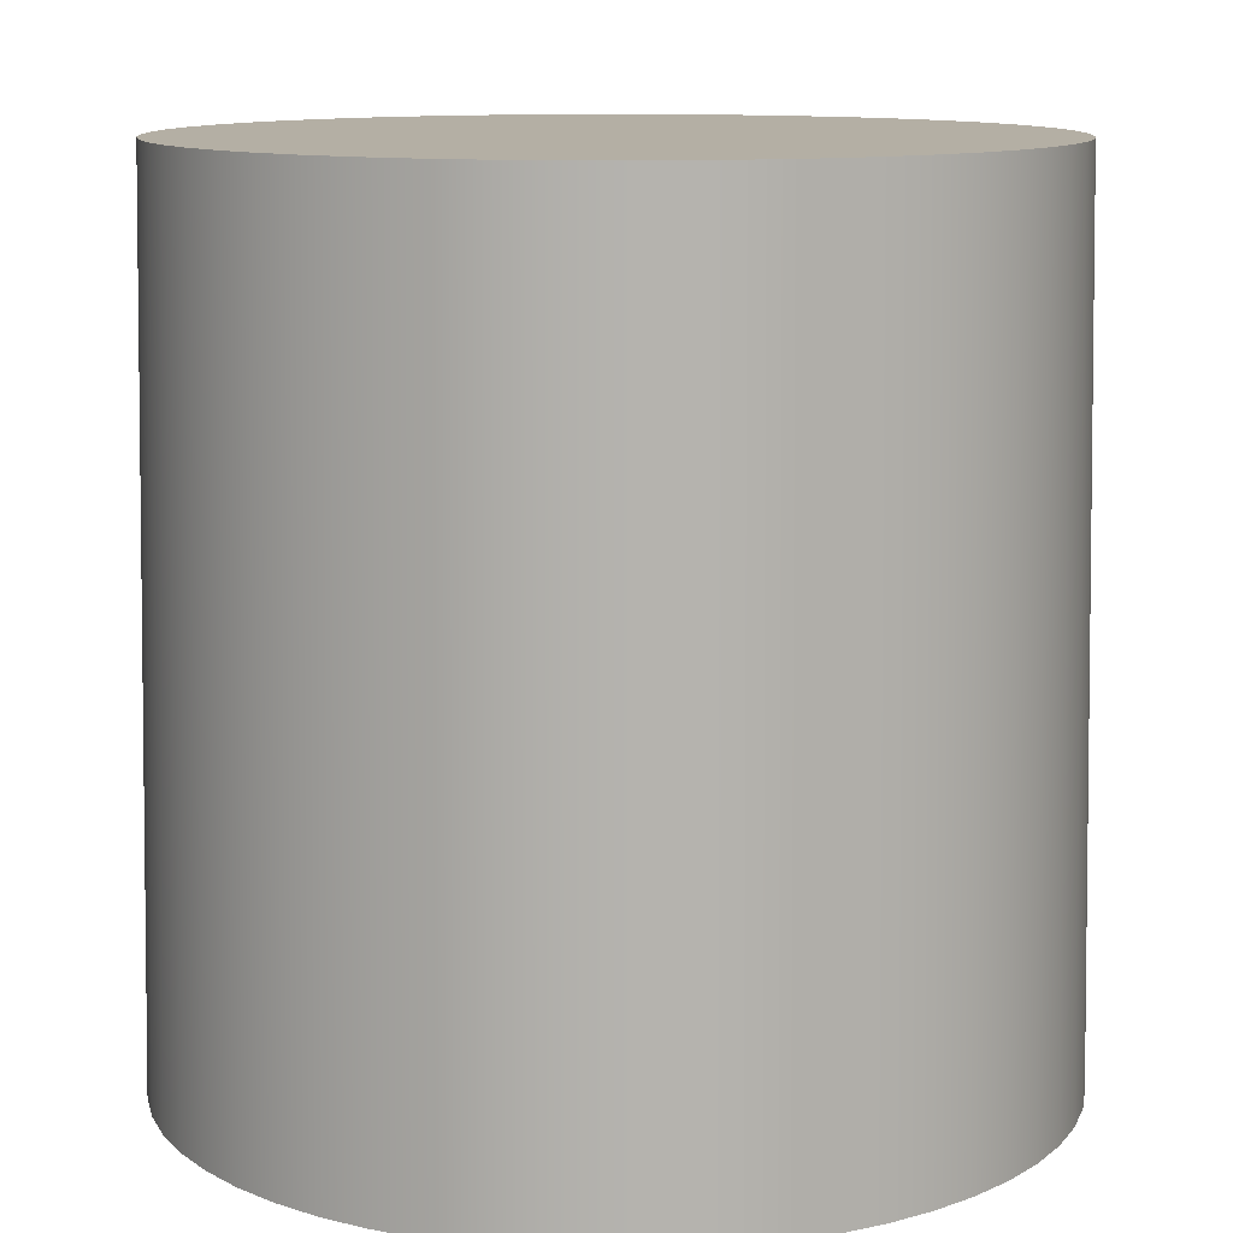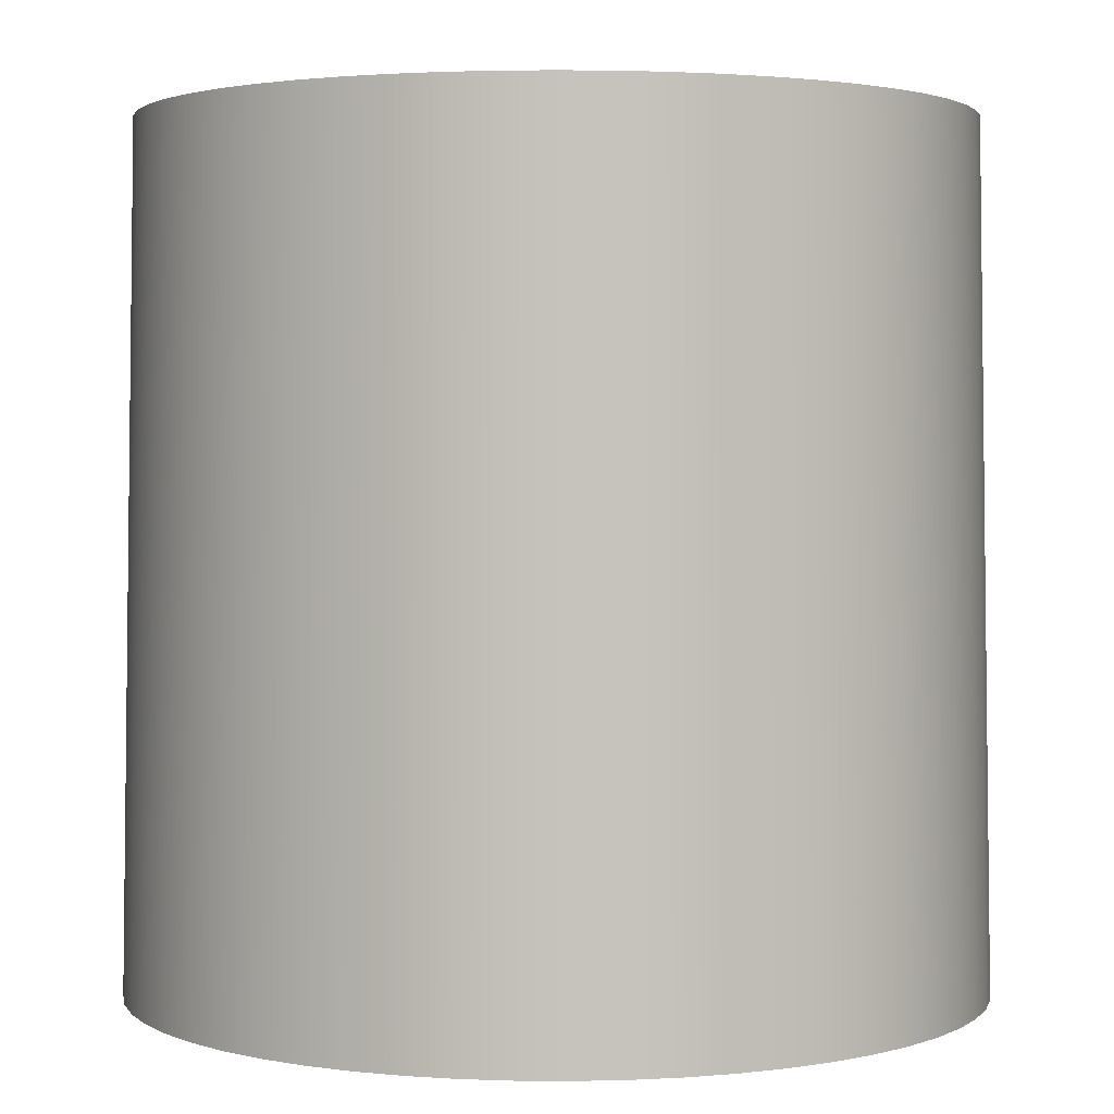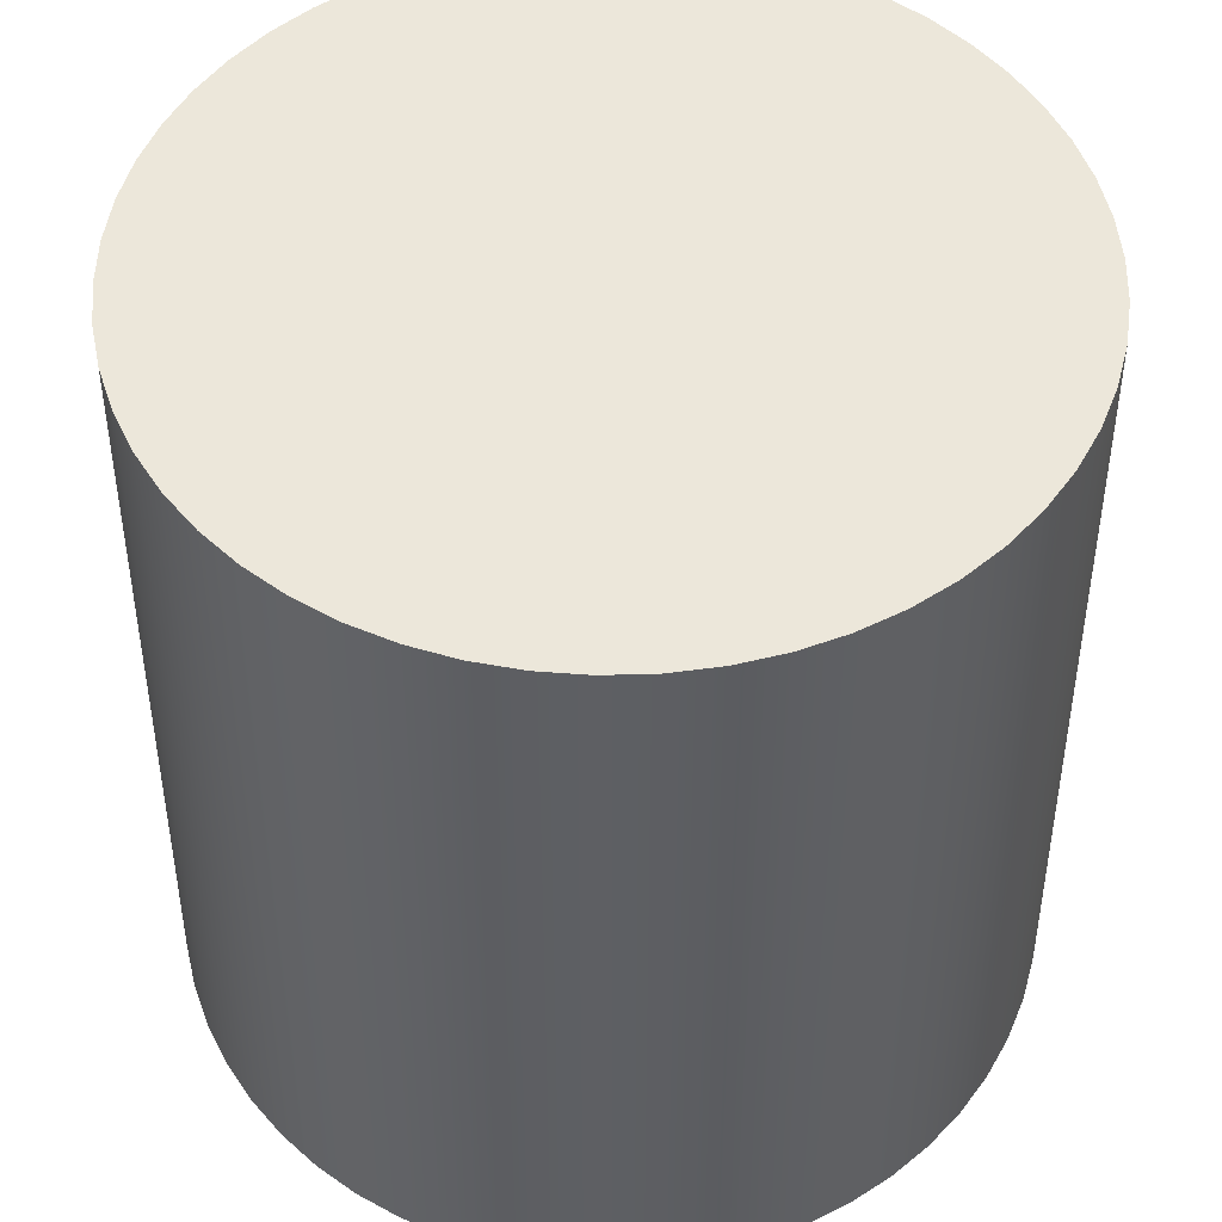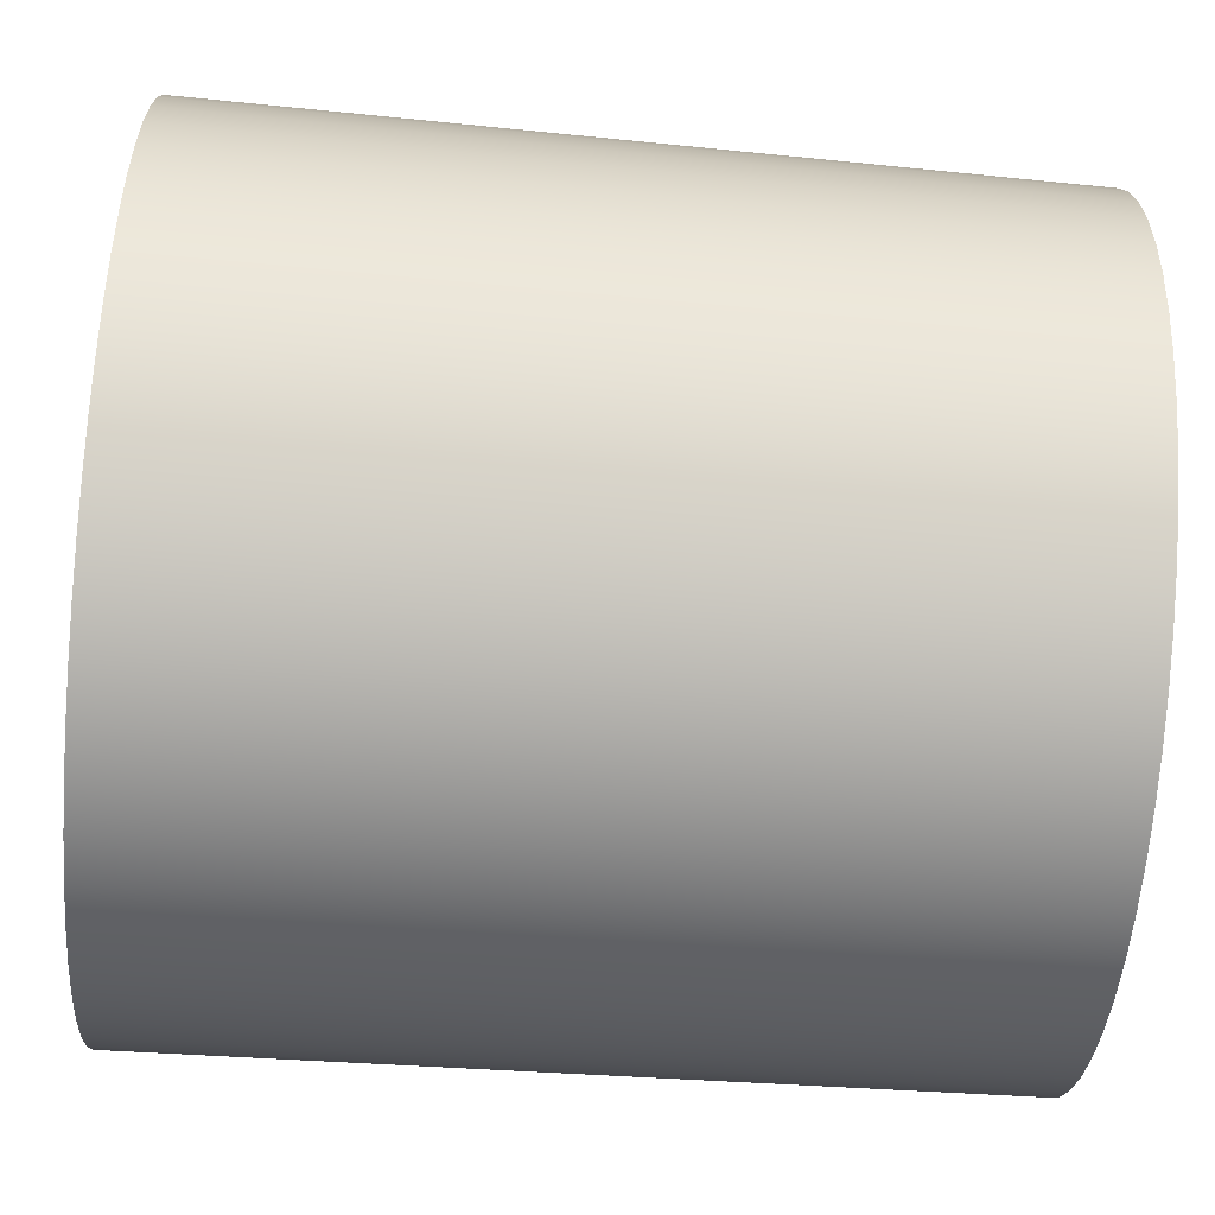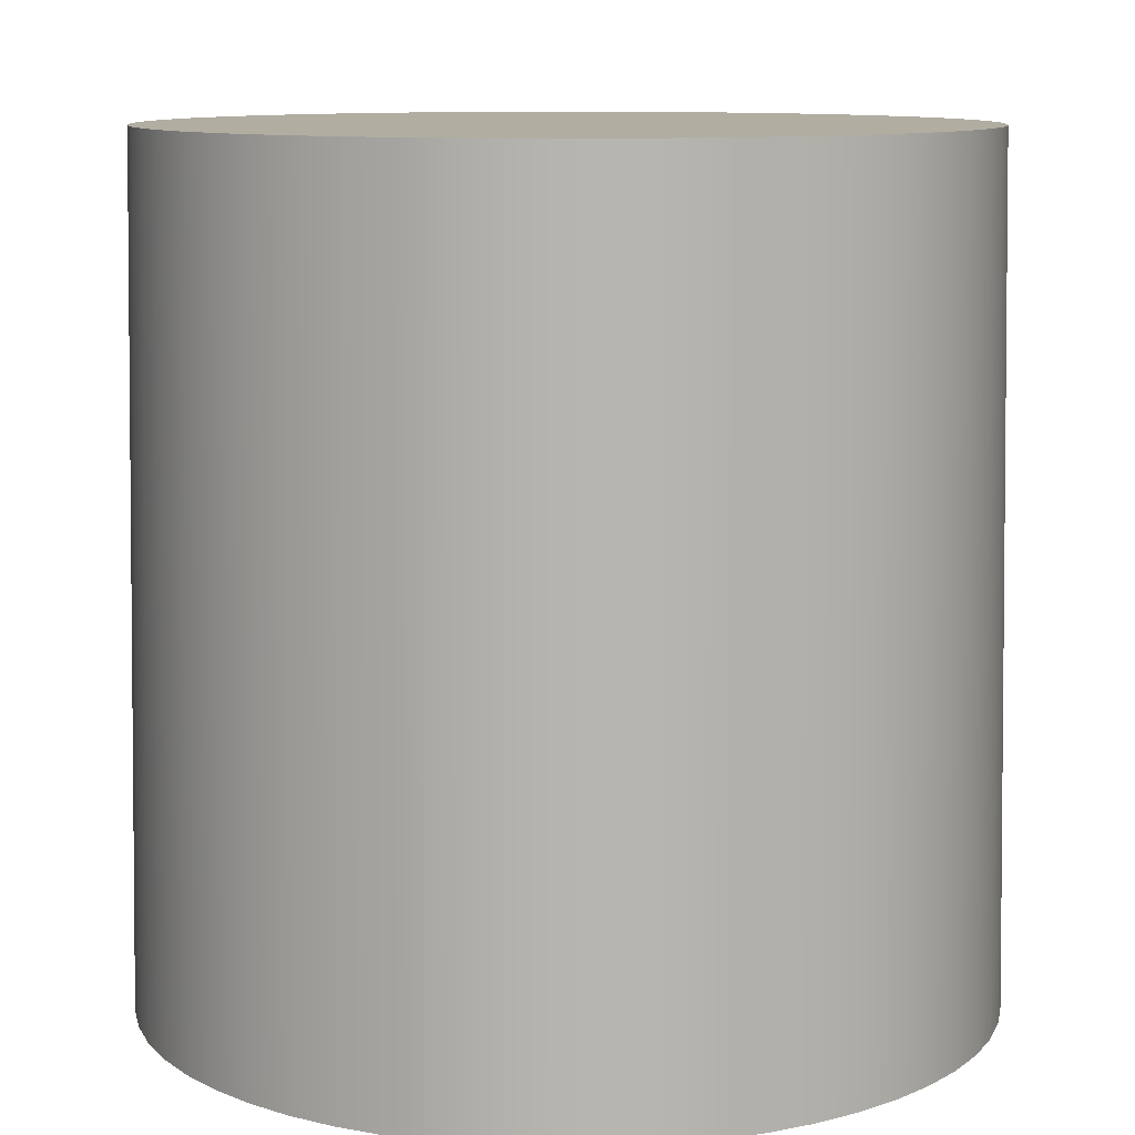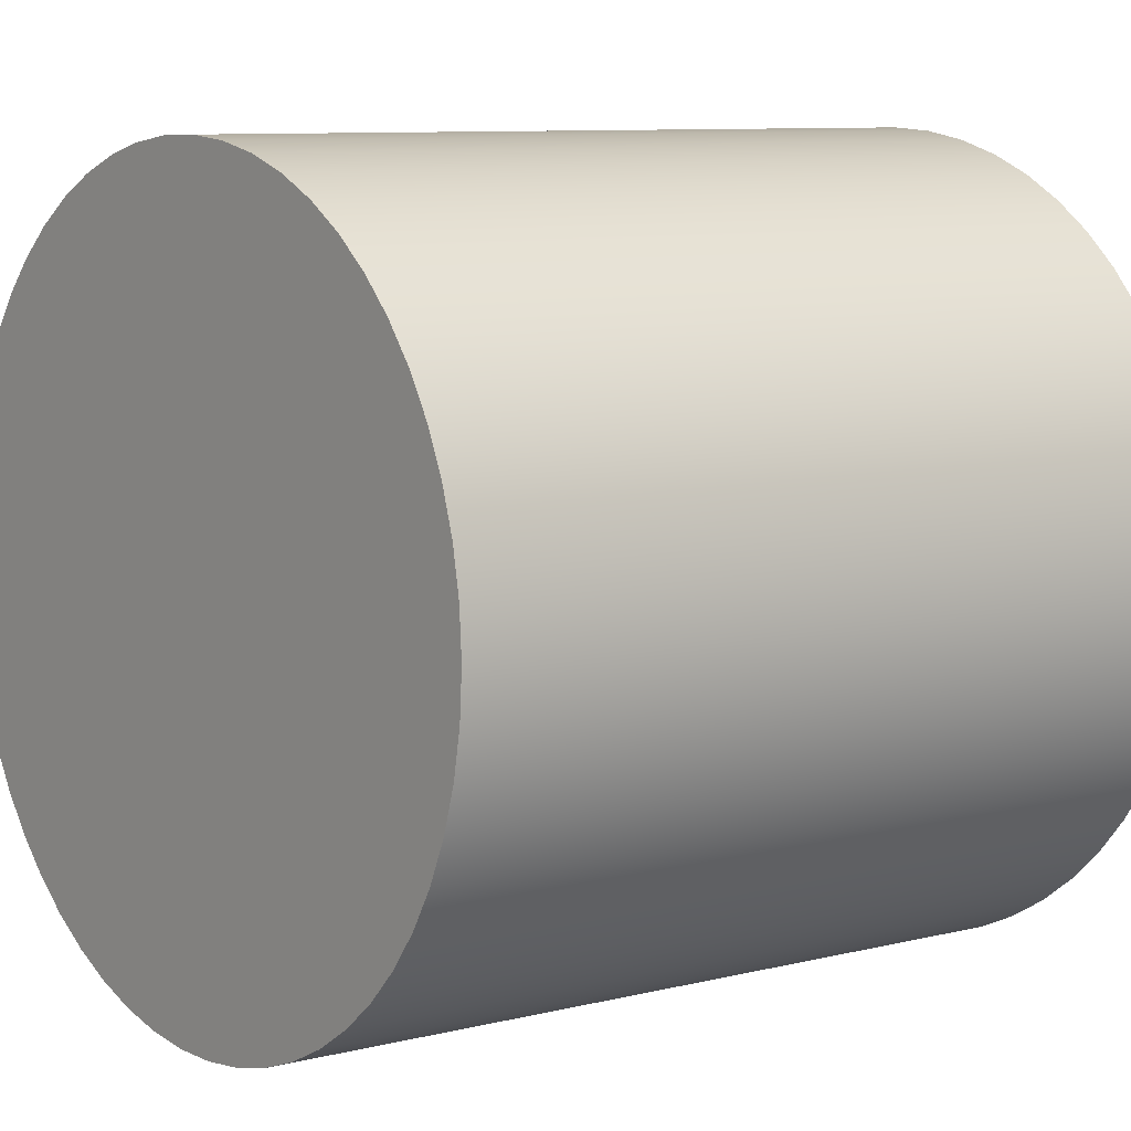
<metadata>
{"format":"obj","ext":"obj","renderer":"f3d","projection":"perspective","resolution":1024,"background":"white","views":[{"elev":11.3,"azim":-147.0,"up":"+Z"},{"elev":2.4,"azim":176.7,"up":"+Z"},{"elev":50.5,"azim":-108.5,"up":"+Z"},{"elev":-62.1,"azim":-94.8,"up":"+Y"},{"elev":10.3,"azim":23.7,"up":"+Z"},{"elev":7.5,"azim":51.8,"up":"+Y"}]}
</metadata>
<code>
v -0.7721 -9.455e-17 1.6
v -0.7669 0.08963 1.6
v -0.7513 0.1781 1.6
v -0.7255 0.2641 1.6
v -0.6899 0.3465 1.6
v -0.6451 0.4243 1.6
v -0.5914 0.4963 1.6
v -0.5298 0.5616 1.6
v -0.461 0.6193 1.6
v -0.386 0.6686 1.6
v -0.3058 0.7089 1.6
v -0.2214 0.7396 1.6
v -0.1341 0.7603 1.6
v -0.04489 0.7708 1.6
v 0.04489 0.7708 1.6
v 0.1341 0.7603 1.6
v 0.2214 0.7396 1.6
v 0.3058 0.7089 1.6
v 0.386 0.6686 1.6
v 0.461 0.6193 1.6
v 0.5298 0.5616 1.6
v 0.5914 0.4963 1.6
v 0.6451 0.4243 1.6
v 0.6899 0.3465 1.6
v 0.7255 0.2641 1.6
v 0.7513 0.1781 1.6
v 0.7669 0.08963 1.6
v 0.7721 0 1.6
v 0.7669 -0.08963 1.6
v 0.7513 -0.1781 1.6
v 0.7255 -0.2641 1.6
v 0.6899 -0.3465 1.6
v 0.6451 -0.4243 1.6
v 0.5914 -0.4963 1.6
v 0.5298 -0.5616 1.6
v 0.461 -0.6193 1.6
v 0.386 -0.6686 1.6
v 0.3058 -0.7089 1.6
v 0.2214 -0.7396 1.6
v 0.1341 -0.7603 1.6
v 0.04489 -0.7708 1.6
v -0.04489 -0.7708 1.6
v -0.1341 -0.7603 1.6
v -0.2214 -0.7396 1.6
v -0.3058 -0.7089 1.6
v -0.386 -0.6686 1.6
v -0.461 -0.6193 1.6
v -0.5298 -0.5616 1.6
v -0.5914 -0.4963 1.6
v -0.6451 -0.4243 1.6
v -0.6899 -0.3465 1.6
v -0.7255 -0.2641 1.6
v -0.7513 -0.1781 1.6
v -0.7669 -0.08963 1.6
v -0.8 -9.797e-17 0
v -0.7948 -0.09119 0
v -0.7792 -0.1812 0
v -0.7535 -0.2688 0
v -0.7179 -0.353 0
v -0.673 -0.4325 0
v -0.6193 -0.5064 0
v -0.5576 -0.5737 0
v -0.4885 -0.6335 0
v -0.4131 -0.6851 0
v -0.3323 -0.7277 0
v -0.2472 -0.7608 0
v -0.1589 -0.7841 0
v -0.06846 -0.7971 0
v 0.02284 -0.7997 0
v 0.1139 -0.7919 0
v 0.2034 -0.7737 0
v 0.2902 -0.7455 0
v 0.3733 -0.7075 0
v 0.4516 -0.6604 0
v 0.5239 -0.6046 0
v 0.5894 -0.5409 0
v 0.6472 -0.4702 0
v 0.6966 -0.3934 0
v 0.7369 -0.3114 0
v 0.7676 -0.2254 0
v 0.7883 -0.1364 0
v 0.7987 -0.04567 0
v 0.7987 0.04567 0
v 0.7883 0.1364 0
v 0.7676 0.2254 0
v 0.7369 0.3114 0
v 0.6966 0.3934 0
v 0.6472 0.4702 0
v 0.5894 0.5409 0
v 0.5239 0.6046 0
v 0.4516 0.6604 0
v 0.3733 0.7075 0
v 0.2902 0.7455 0
v 0.2034 0.7737 0
v 0.1139 0.7919 0
v 0.02284 0.7997 0
v -0.06846 0.7971 0
v -0.1589 0.7841 0
v -0.2472 0.7608 0
v -0.3323 0.7277 0
v -0.4131 0.6851 0
v -0.4885 0.6335 0
v -0.5576 0.5737 0
v -0.6193 0.5064 0
v -0.673 0.4325 0
v -0.7179 0.353 0
v -0.7535 0.2688 0
v -0.7792 0.1812 0
v -0.7948 0.09119 0
v -0.8 -9.797e-17 0
v -0.7721 -9.455e-17 1.6
v -0.7721 -9.455e-17 1.6
v -0.7669 -0.08963 1.6
v -0.7513 -0.1781 1.6
v -0.7255 -0.2641 1.6
v -0.6899 -0.3465 1.6
v -0.6451 -0.4243 1.6
v -0.5914 -0.4963 1.6
v -0.5298 -0.5616 1.6
v -0.461 -0.6193 1.6
v -0.386 -0.6686 1.6
v -0.3058 -0.7089 1.6
v -0.2214 -0.7396 1.6
v -0.1341 -0.7603 1.6
v -0.04489 -0.7708 1.6
v 0.04489 -0.7708 1.6
v 0.1341 -0.7603 1.6
v 0.2214 -0.7396 1.6
v 0.3058 -0.7089 1.6
v 0.386 -0.6686 1.6
v 0.461 -0.6193 1.6
v 0.5298 -0.5616 1.6
v 0.5914 -0.4963 1.6
v 0.6451 -0.4243 1.6
v 0.6899 -0.3465 1.6
v 0.7255 -0.2641 1.6
v 0.7513 -0.1781 1.6
v 0.7669 -0.08963 1.6
v 0.7721 0 1.6
v 0.7669 0.08963 1.6
v 0.7513 0.1781 1.6
v 0.7255 0.2641 1.6
v 0.6899 0.3465 1.6
v 0.6451 0.4243 1.6
v 0.5914 0.4963 1.6
v 0.5298 0.5616 1.6
v 0.461 0.6193 1.6
v 0.386 0.6686 1.6
v 0.3058 0.7089 1.6
v 0.2214 0.7396 1.6
v 0.1341 0.7603 1.6
v 0.04489 0.7708 1.6
v -0.04489 0.7708 1.6
v -0.1341 0.7603 1.6
v -0.2214 0.7396 1.6
v -0.3058 0.7089 1.6
v -0.386 0.6686 1.6
v -0.461 0.6193 1.6
v -0.5298 0.5616 1.6
v -0.5914 0.4963 1.6
v -0.6451 0.4243 1.6
v -0.6899 0.3465 1.6
v -0.7255 0.2641 1.6
v -0.7513 0.1781 1.6
v -0.7669 0.08963 1.6
v -0.8 -9.797e-17 0
v -0.7948 0.09119 0
v -0.7792 0.1812 0
v -0.7535 0.2688 0
v -0.7179 0.353 0
v -0.673 0.4325 0
v -0.6193 0.5064 0
v -0.5576 0.5737 0
v -0.4885 0.6335 0
v -0.4131 0.6851 0
v -0.3323 0.7277 0
v -0.2472 0.7608 0
v -0.1589 0.7841 0
v -0.06846 0.7971 0
v 0.02284 0.7997 0
v 0.1139 0.7919 0
v 0.2034 0.7737 0
v 0.2902 0.7455 0
v 0.3733 0.7075 0
v 0.4516 0.6604 0
v 0.5239 0.6046 0
v 0.5894 0.5409 0
v 0.6472 0.4702 0
v 0.6966 0.3934 0
v 0.7369 0.3114 0
v 0.7676 0.2254 0
v 0.7883 0.1364 0
v 0.7987 0.04567 0
v 0.7987 -0.04567 0
v 0.7883 -0.1364 0
v 0.7676 -0.2254 0
v 0.7369 -0.3114 0
v 0.6966 -0.3934 0
v 0.6472 -0.4702 0
v 0.5894 -0.5409 0
v 0.5239 -0.6046 0
v 0.4516 -0.6604 0
v 0.3733 -0.7075 0
v 0.2902 -0.7455 0
v 0.2034 -0.7737 0
v 0.1139 -0.7919 0
v 0.02284 -0.7997 0
v -0.06846 -0.7971 0
v -0.1589 -0.7841 0
v -0.2472 -0.7608 0
v -0.3323 -0.7277 0
v -0.4131 -0.6851 0
v -0.4885 -0.6335 0
v -0.5576 -0.5737 0
v -0.6193 -0.5064 0
v -0.673 -0.4325 0
v -0.7179 -0.353 0
v -0.7535 -0.2688 0
v -0.7792 -0.1812 0
v -0.7948 -0.09119 0
g a08e8a02-e33e-11ea-8e6f-54bf646e7e1f
f 2 109 1
f 1 109 110
f 111 55 56
f 109 2 108
f 108 2 3
f 108 3 107
f 107 3 4
f 107 4 106
f 106 4 5
f 106 5 105
f 105 5 6
f 105 6 104
f 104 6 7
f 104 7 103
f 103 7 8
f 103 8 102
f 102 8 9
f 102 9 101
f 101 9 10
f 101 10 100
f 100 10 11
f 100 11 99
f 99 11 12
f 99 12 98
f 98 12 13
f 98 13 97
f 97 13 14
f 97 14 96
f 96 14 15
f 96 15 95
f 95 15 16
f 95 16 94
f 94 16 17
f 94 17 93
f 93 17 18
f 93 18 92
f 92 18 19
f 92 19 91
f 91 19 20
f 91 20 90
f 90 20 21
f 90 21 89
f 89 21 22
f 89 22 88
f 88 22 23
f 88 23 87
f 87 23 24
f 87 24 86
f 86 24 25
f 86 25 85
f 85 25 26
f 85 26 84
f 84 26 27
f 84 27 83
f 83 27 28
f 83 28 82
f 82 28 29
f 82 29 81
f 81 29 30
f 81 30 80
f 80 30 31
f 80 31 79
f 79 31 32
f 79 32 78
f 78 32 33
f 78 33 77
f 77 33 34
f 77 34 76
f 76 34 35
f 76 35 75
f 75 35 36
f 75 36 74
f 74 36 37
f 74 37 73
f 73 37 38
f 73 38 72
f 72 38 39
f 72 39 71
f 71 39 40
f 71 40 70
f 70 40 41
f 70 41 69
f 69 41 42
f 69 42 68
f 68 42 43
f 68 43 67
f 67 43 44
f 67 44 66
f 66 44 45
f 66 45 65
f 65 45 46
f 65 46 64
f 64 46 47
f 64 47 63
f 63 47 48
f 63 48 62
f 62 48 49
f 62 49 61
f 61 49 50
f 61 50 60
f 60 50 51
f 60 51 59
f 59 51 52
f 59 52 58
f 58 52 53
f 58 53 57
f 57 53 54
f 57 54 56
f 56 54 111
g a08eb152-e33e-11ea-8497-54bf646e7e1f
f 113 138 112
f 112 138 139
f 112 139 165
f 165 139 140
f 165 140 164
f 164 140 141
f 164 141 163
f 163 141 142
f 163 142 162
f 162 142 143
f 162 143 161
f 161 143 144
f 161 144 160
f 160 144 145
f 160 145 159
f 159 145 146
f 159 146 158
f 158 146 147
f 158 147 157
f 157 147 148
f 157 148 156
f 156 148 149
f 156 149 155
f 155 149 150
f 155 150 154
f 154 150 151
f 154 151 153
f 153 151 152
f 138 113 137
f 137 113 114
f 137 114 136
f 136 114 115
f 136 115 135
f 135 115 116
f 135 116 134
f 134 116 117
f 134 117 133
f 133 117 118
f 133 118 132
f 132 118 119
f 132 119 131
f 131 119 120
f 131 120 130
f 130 120 121
f 130 121 129
f 129 121 122
f 129 122 128
f 128 122 123
f 128 123 127
f 127 123 124
f 127 124 126
f 126 124 125
g a08ed874-e33e-11ea-83ca-54bf646e7e1f
f 167 193 166
f 166 193 194
f 166 194 220
f 220 194 195
f 220 195 219
f 219 195 196
f 219 196 218
f 218 196 197
f 218 197 217
f 217 197 198
f 217 198 216
f 216 198 199
f 216 199 215
f 215 199 200
f 215 200 214
f 214 200 201
f 214 201 213
f 213 201 202
f 213 202 212
f 212 202 203
f 212 203 211
f 211 203 204
f 211 204 210
f 210 204 205
f 210 205 209
f 209 205 206
f 209 206 208
f 208 206 207
f 193 167 192
f 192 167 168
f 192 168 191
f 191 168 169
f 191 169 190
f 190 169 170
f 190 170 189
f 189 170 171
f 189 171 188
f 188 171 172
f 188 172 187
f 187 172 173
f 187 173 186
f 186 173 174
f 186 174 185
f 185 174 175
f 185 175 184
f 184 175 176
f 184 176 183
f 183 176 177
f 183 177 182
f 182 177 178
f 182 178 181
f 181 178 179
f 181 179 180

</code>
